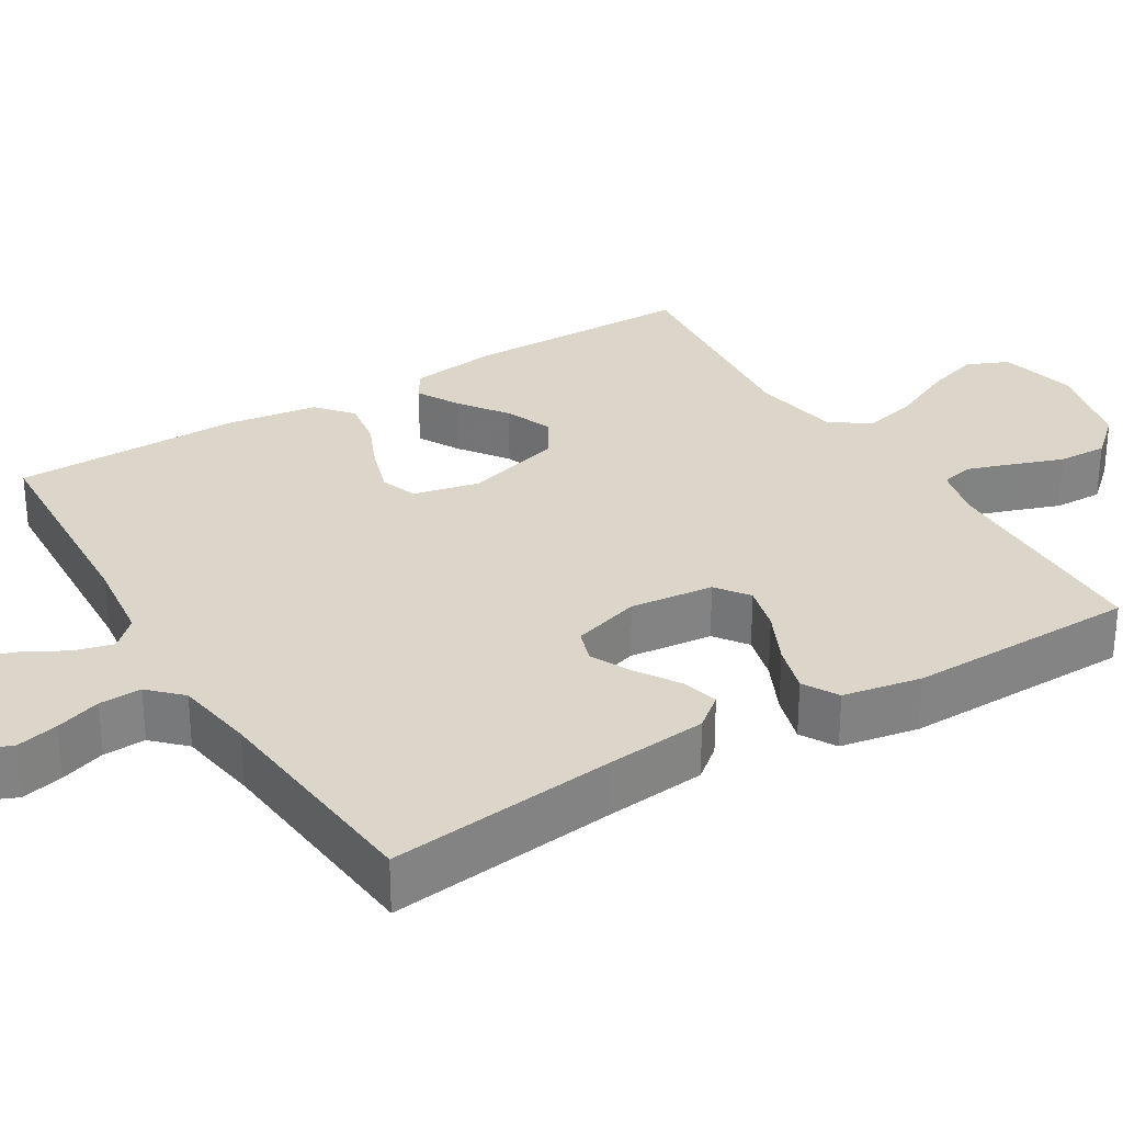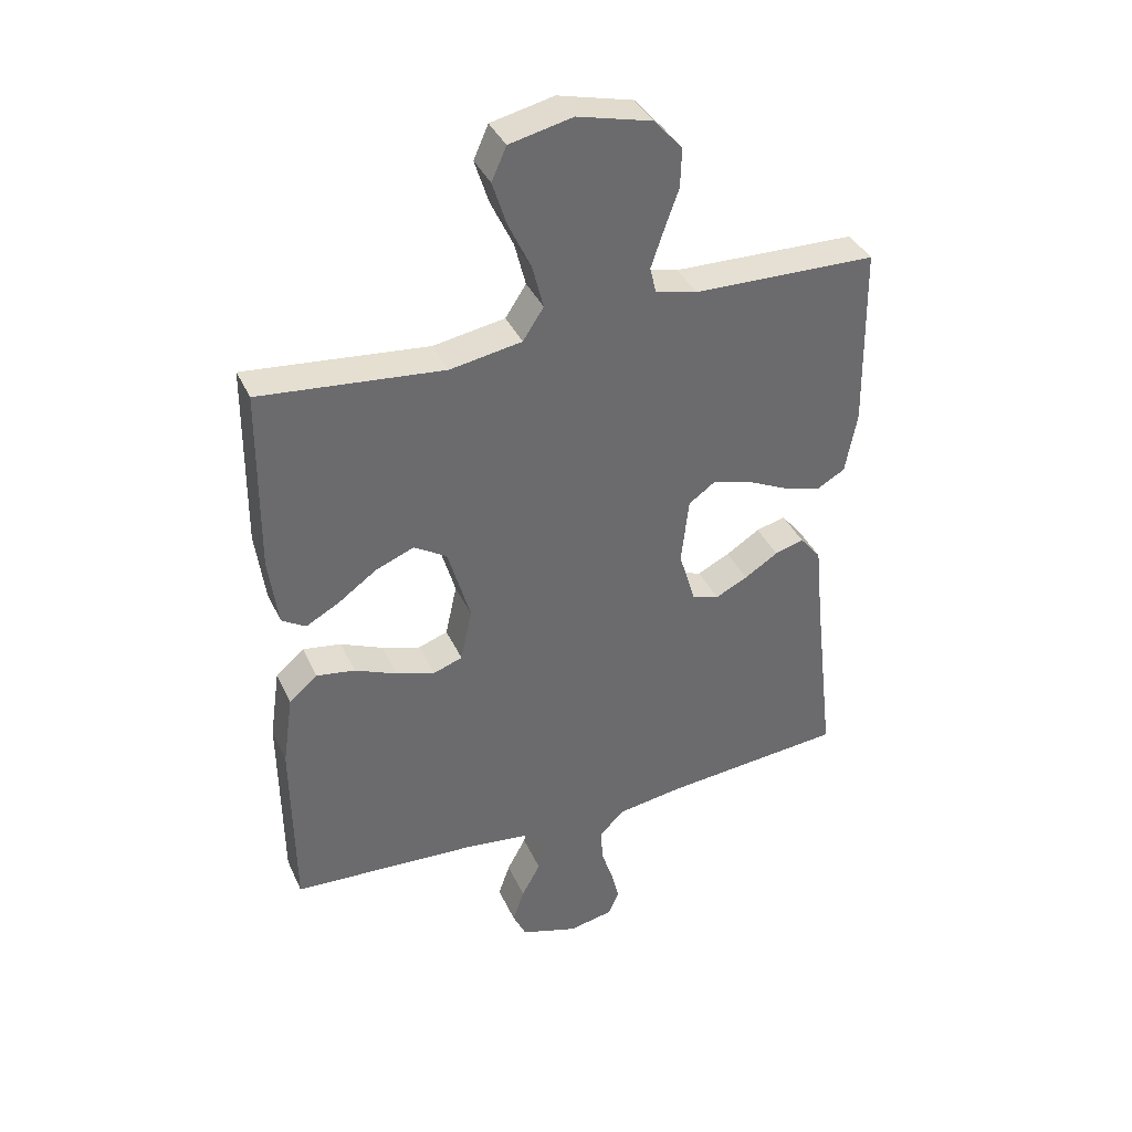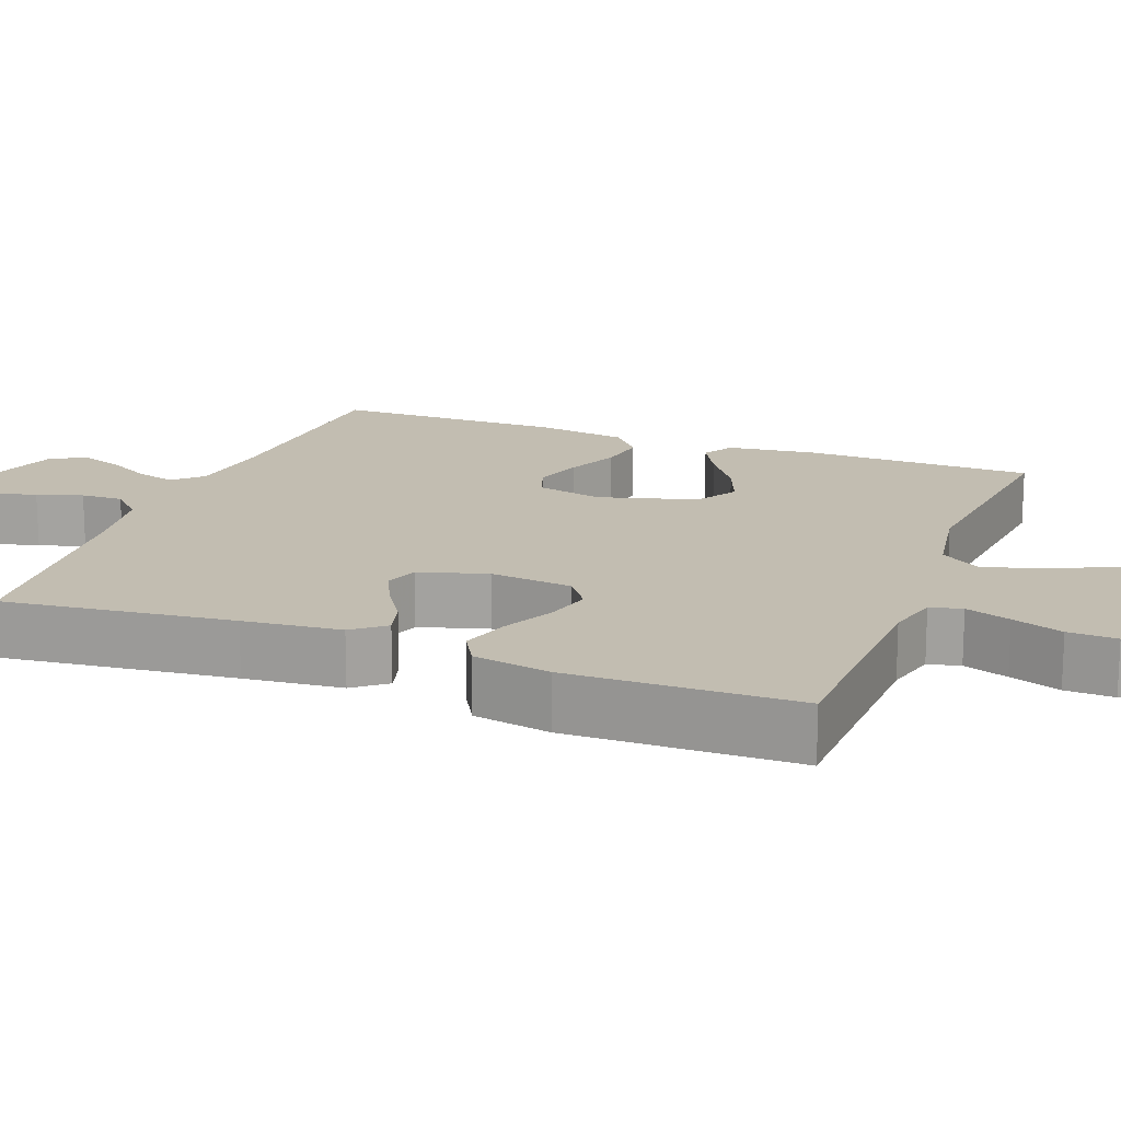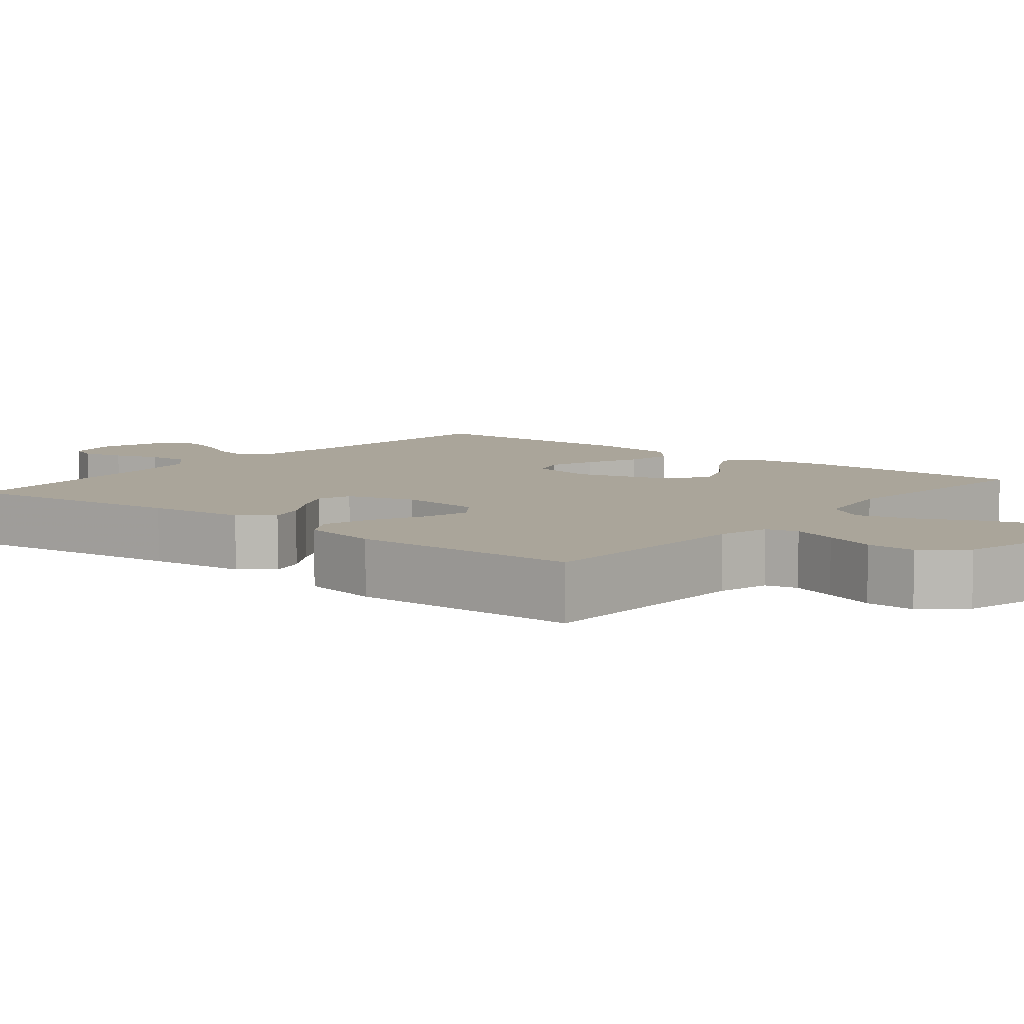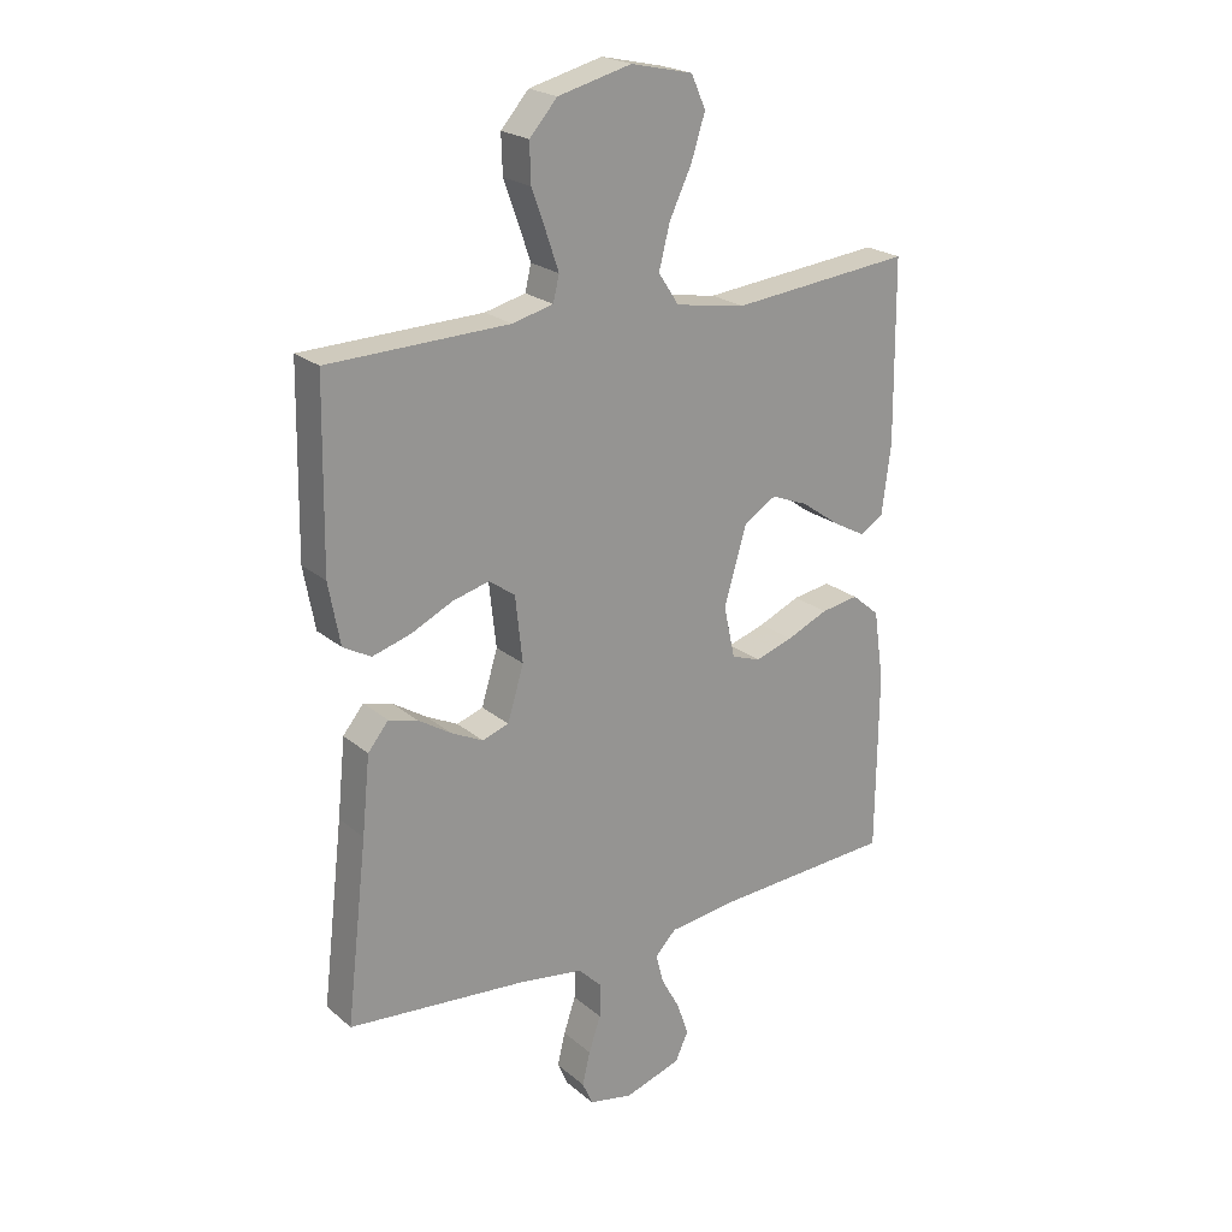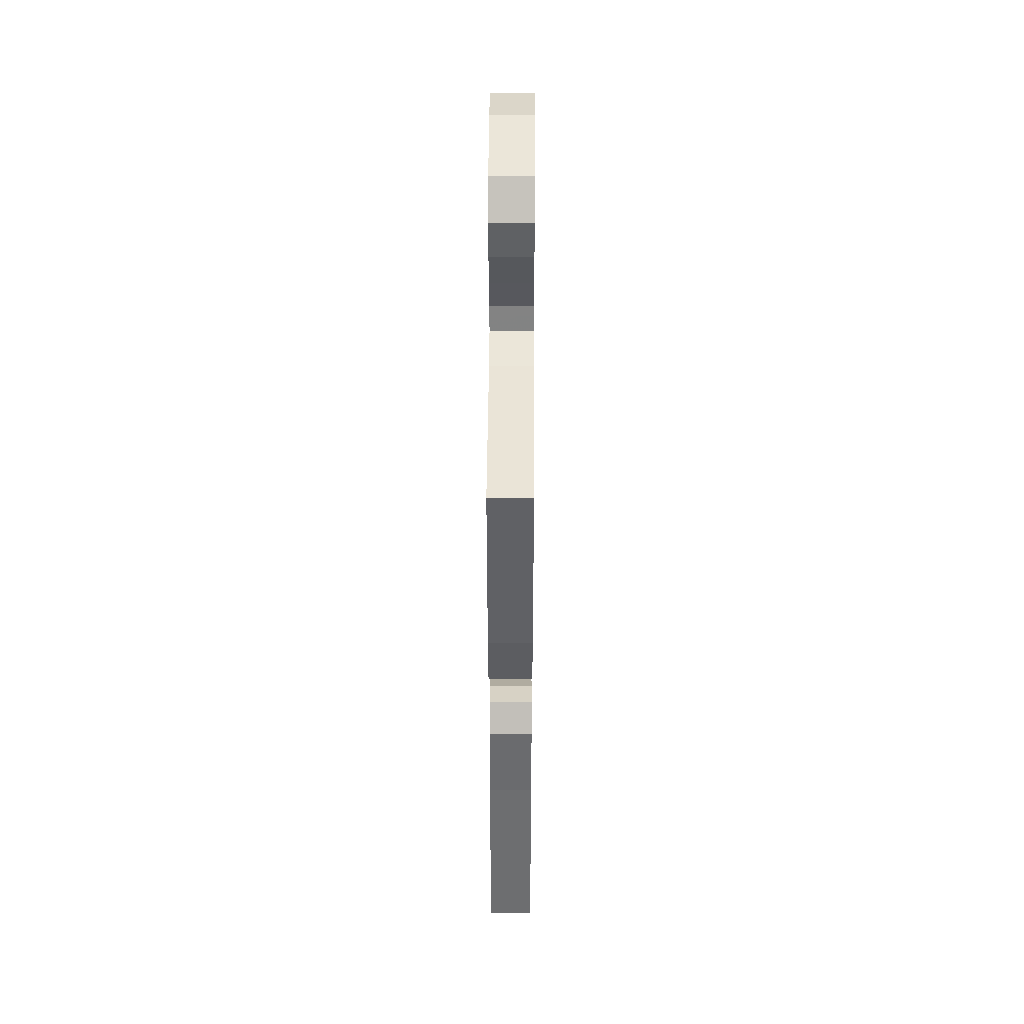
<metadata>
{"format":"obj","ext":"obj","renderer":"f3d","projection":"perspective","resolution":1024,"background":"white","views":[{"elev":29.7,"azim":-121.4,"up":"+Y"},{"elev":38.2,"azim":157.2,"up":"+Z"},{"elev":16.8,"azim":-69.0,"up":"+Y"},{"elev":7.6,"azim":-50.9,"up":"+Y"},{"elev":22.3,"azim":-35.4,"up":"+Z"},{"elev":42.4,"azim":-89.7,"up":"+Z"}]}
</metadata>
<code>
v -0.5 0.07 -0.5
v -0.465 0.07 -0.2
v -0.452 0.07 -0.072
v -0.418 0.07 -0.03
v -0.37 0.07 -0.043
v -0.315 0.07 -0.078
v -0.262 0.07 -0.104
v -0.218 0.07 -0.089
v -0.191 0.07 0
v -0.203 0.07 0.109
v -0.246 0.07 0.14
v -0.307 0.07 0.124
v -0.376 0.07 0.091
v -0.44 0.07 0.072
v -0.486 0.07 0.098
v -0.505 0.07 0.2
v -0.5 0.07 0.5
v -0.2 0.07 0.508
v -0.132 0.07 0.525
v -0.122 0.07 0.567
v -0.142 0.07 0.626
v -0.166 0.07 0.693
v -0.168 0.07 0.757
v -0.122 0.07 0.809
v 0 0.07 0.84
v 0.103 0.07 0.817
v 0.127 0.07 0.763
v 0.104 0.07 0.691
v 0.067 0.07 0.613
v 0.049 0.07 0.542
v 0.083 0.07 0.49
v 0.2 0.07 0.47
v 0.5 0.07 0.5
v 0.503 0.07 0.2
v 0.488 0.07 0.085
v 0.449 0.07 0.061
v 0.394 0.07 0.091
v 0.331 0.07 0.136
v 0.269 0.07 0.161
v 0.215 0.07 0.128
v 0.178 0.07 0
v 0.197 0.07 -0.086
v 0.245 0.07 -0.103
v 0.308 0.07 -0.083
v 0.377 0.07 -0.053
v 0.44 0.07 -0.043
v 0.486 0.07 -0.082
v 0.503 0.07 -0.2
v 0.5 0.07 -0.5
v 0.2 0.07 -0.517
v 0.088 0.07 -0.531
v 0.053 0.07 -0.567
v 0.066 0.07 -0.617
v 0.097 0.07 -0.674
v 0.116 0.07 -0.729
v 0.094 0.07 -0.776
v 0 0.07 -0.806
v -0.073 0.07 -0.791
v -0.09 0.07 -0.752
v -0.077 0.07 -0.697
v -0.057 0.07 -0.638
v -0.055 0.07 -0.583
v -0.095 0.07 -0.543
v -0.2 0.07 -0.527
v -0.5 0 -0.5
v -0.465 0 -0.2
v -0.452 0 -0.072
v -0.418 0 -0.03
v -0.37 0 -0.043
v -0.315 0 -0.078
v -0.262 0 -0.104
v -0.218 0 -0.089
v -0.191 0 0
v -0.203 0 0.109
v -0.246 0 0.14
v -0.307 0 0.124
v -0.376 0 0.091
v -0.44 0 0.072
v -0.486 0 0.098
v -0.505 0 0.2
v -0.5 0 0.5
v -0.2 0 0.508
v -0.132 0 0.525
v -0.122 0 0.567
v -0.142 0 0.626
v -0.166 0 0.693
v -0.168 0 0.757
v -0.122 0 0.809
v 0 0 0.84
v 0.103 0 0.817
v 0.127 0 0.763
v 0.104 0 0.691
v 0.067 0 0.613
v 0.049 0 0.542
v 0.083 0 0.49
v 0.2 0 0.47
v 0.5 0 0.5
v 0.503 0 0.2
v 0.488 0 0.085
v 0.449 0 0.061
v 0.394 0 0.091
v 0.331 0 0.136
v 0.269 0 0.161
v 0.215 0 0.128
v 0.178 0 0
v 0.197 0 -0.086
v 0.245 0 -0.103
v 0.308 0 -0.083
v 0.377 0 -0.053
v 0.44 0 -0.043
v 0.486 0 -0.082
v 0.503 0 -0.2
v 0.5 0 -0.5
v 0.2 0 -0.517
v 0.088 0 -0.531
v 0.053 0 -0.567
v 0.066 0 -0.617
v 0.097 0 -0.674
v 0.116 0 -0.729
v 0.094 0 -0.776
v 0 0 -0.806
v -0.073 0 -0.791
v -0.09 0 -0.752
v -0.077 0 -0.697
v -0.057 0 -0.638
v -0.055 0 -0.583
v -0.095 0 -0.543
v -0.2 0 -0.527
f 58 59 60 61
f 56 57 58 61
f 56 61 62
f 53 54 55 56
f 52 53 56 62
f 51 52 62 63
f 47 48 49 50
f 44 45 46 47
f 43 44 47 50
f 42 43 50 51
f 35 36 37 38
f 35 38 39
f 32 33 34 35
f 31 32 35 39
f 30 31 39 40
f 26 27 28 29
f 26 29 30
f 25 26 30
f 24 25 30
f 21 22 23 24
f 20 21 24 30
f 19 20 30 40
f 15 16 17 18
f 12 13 14 15
f 11 12 15 18
f 10 11 18 19
f 3 4 5 6
f 2 3 6 7
f 64 1 2 7
f 63 64 7 8
f 41 42 51 63
f 41 63 8 9
f 19 40 41
f 9 10 19 41
f 125 124 123 122
f 125 122 121 120
f 126 125 120
f 120 119 118 117
f 126 120 117 116
f 127 126 116 115
f 114 113 112 111
f 111 110 109 108
f 114 111 108 107
f 115 114 107 106
f 102 101 100 99
f 103 102 99
f 99 98 97 96
f 103 99 96 95
f 104 103 95 94
f 93 92 91 90
f 94 93 90
f 94 90 89
f 94 89 88
f 88 87 86 85
f 94 88 85 84
f 104 94 84 83
f 82 81 80 79
f 79 78 77 76
f 82 79 76 75
f 83 82 75 74
f 70 69 68 67
f 71 70 67 66
f 71 66 65 128
f 72 71 128 127
f 127 115 106 105
f 73 72 127 105
f 105 104 83
f 105 83 74 73
f 1 65 66 2
f 2 66 67 3
f 3 67 68 4
f 4 68 69 5
f 5 69 70 6
f 6 70 71 7
f 7 71 72 8
f 8 72 73 9
f 9 73 74 10
f 10 74 75 11
f 11 75 76 12
f 12 76 77 13
f 13 77 78 14
f 14 78 79 15
f 15 79 80 16
f 16 80 81 17
f 17 81 82 18
f 18 82 83 19
f 19 83 84 20
f 20 84 85 21
f 21 85 86 22
f 22 86 87 23
f 23 87 88 24
f 24 88 89 25
f 25 89 90 26
f 26 90 91 27
f 27 91 92 28
f 28 92 93 29
f 29 93 94 30
f 30 94 95 31
f 31 95 96 32
f 32 96 97 33
f 33 97 98 34
f 34 98 99 35
f 35 99 100 36
f 36 100 101 37
f 37 101 102 38
f 38 102 103 39
f 39 103 104 40
f 40 104 105 41
f 41 105 106 42
f 42 106 107 43
f 43 107 108 44
f 44 108 109 45
f 45 109 110 46
f 46 110 111 47
f 47 111 112 48
f 48 112 113 49
f 49 113 114 50
f 50 114 115 51
f 51 115 116 52
f 52 116 117 53
f 53 117 118 54
f 54 118 119 55
f 55 119 120 56
f 56 120 121 57
f 57 121 122 58
f 58 122 123 59
f 59 123 124 60
f 60 124 125 61
f 61 125 126 62
f 62 126 127 63
f 63 127 128 64
f 64 128 65 1

</code>
